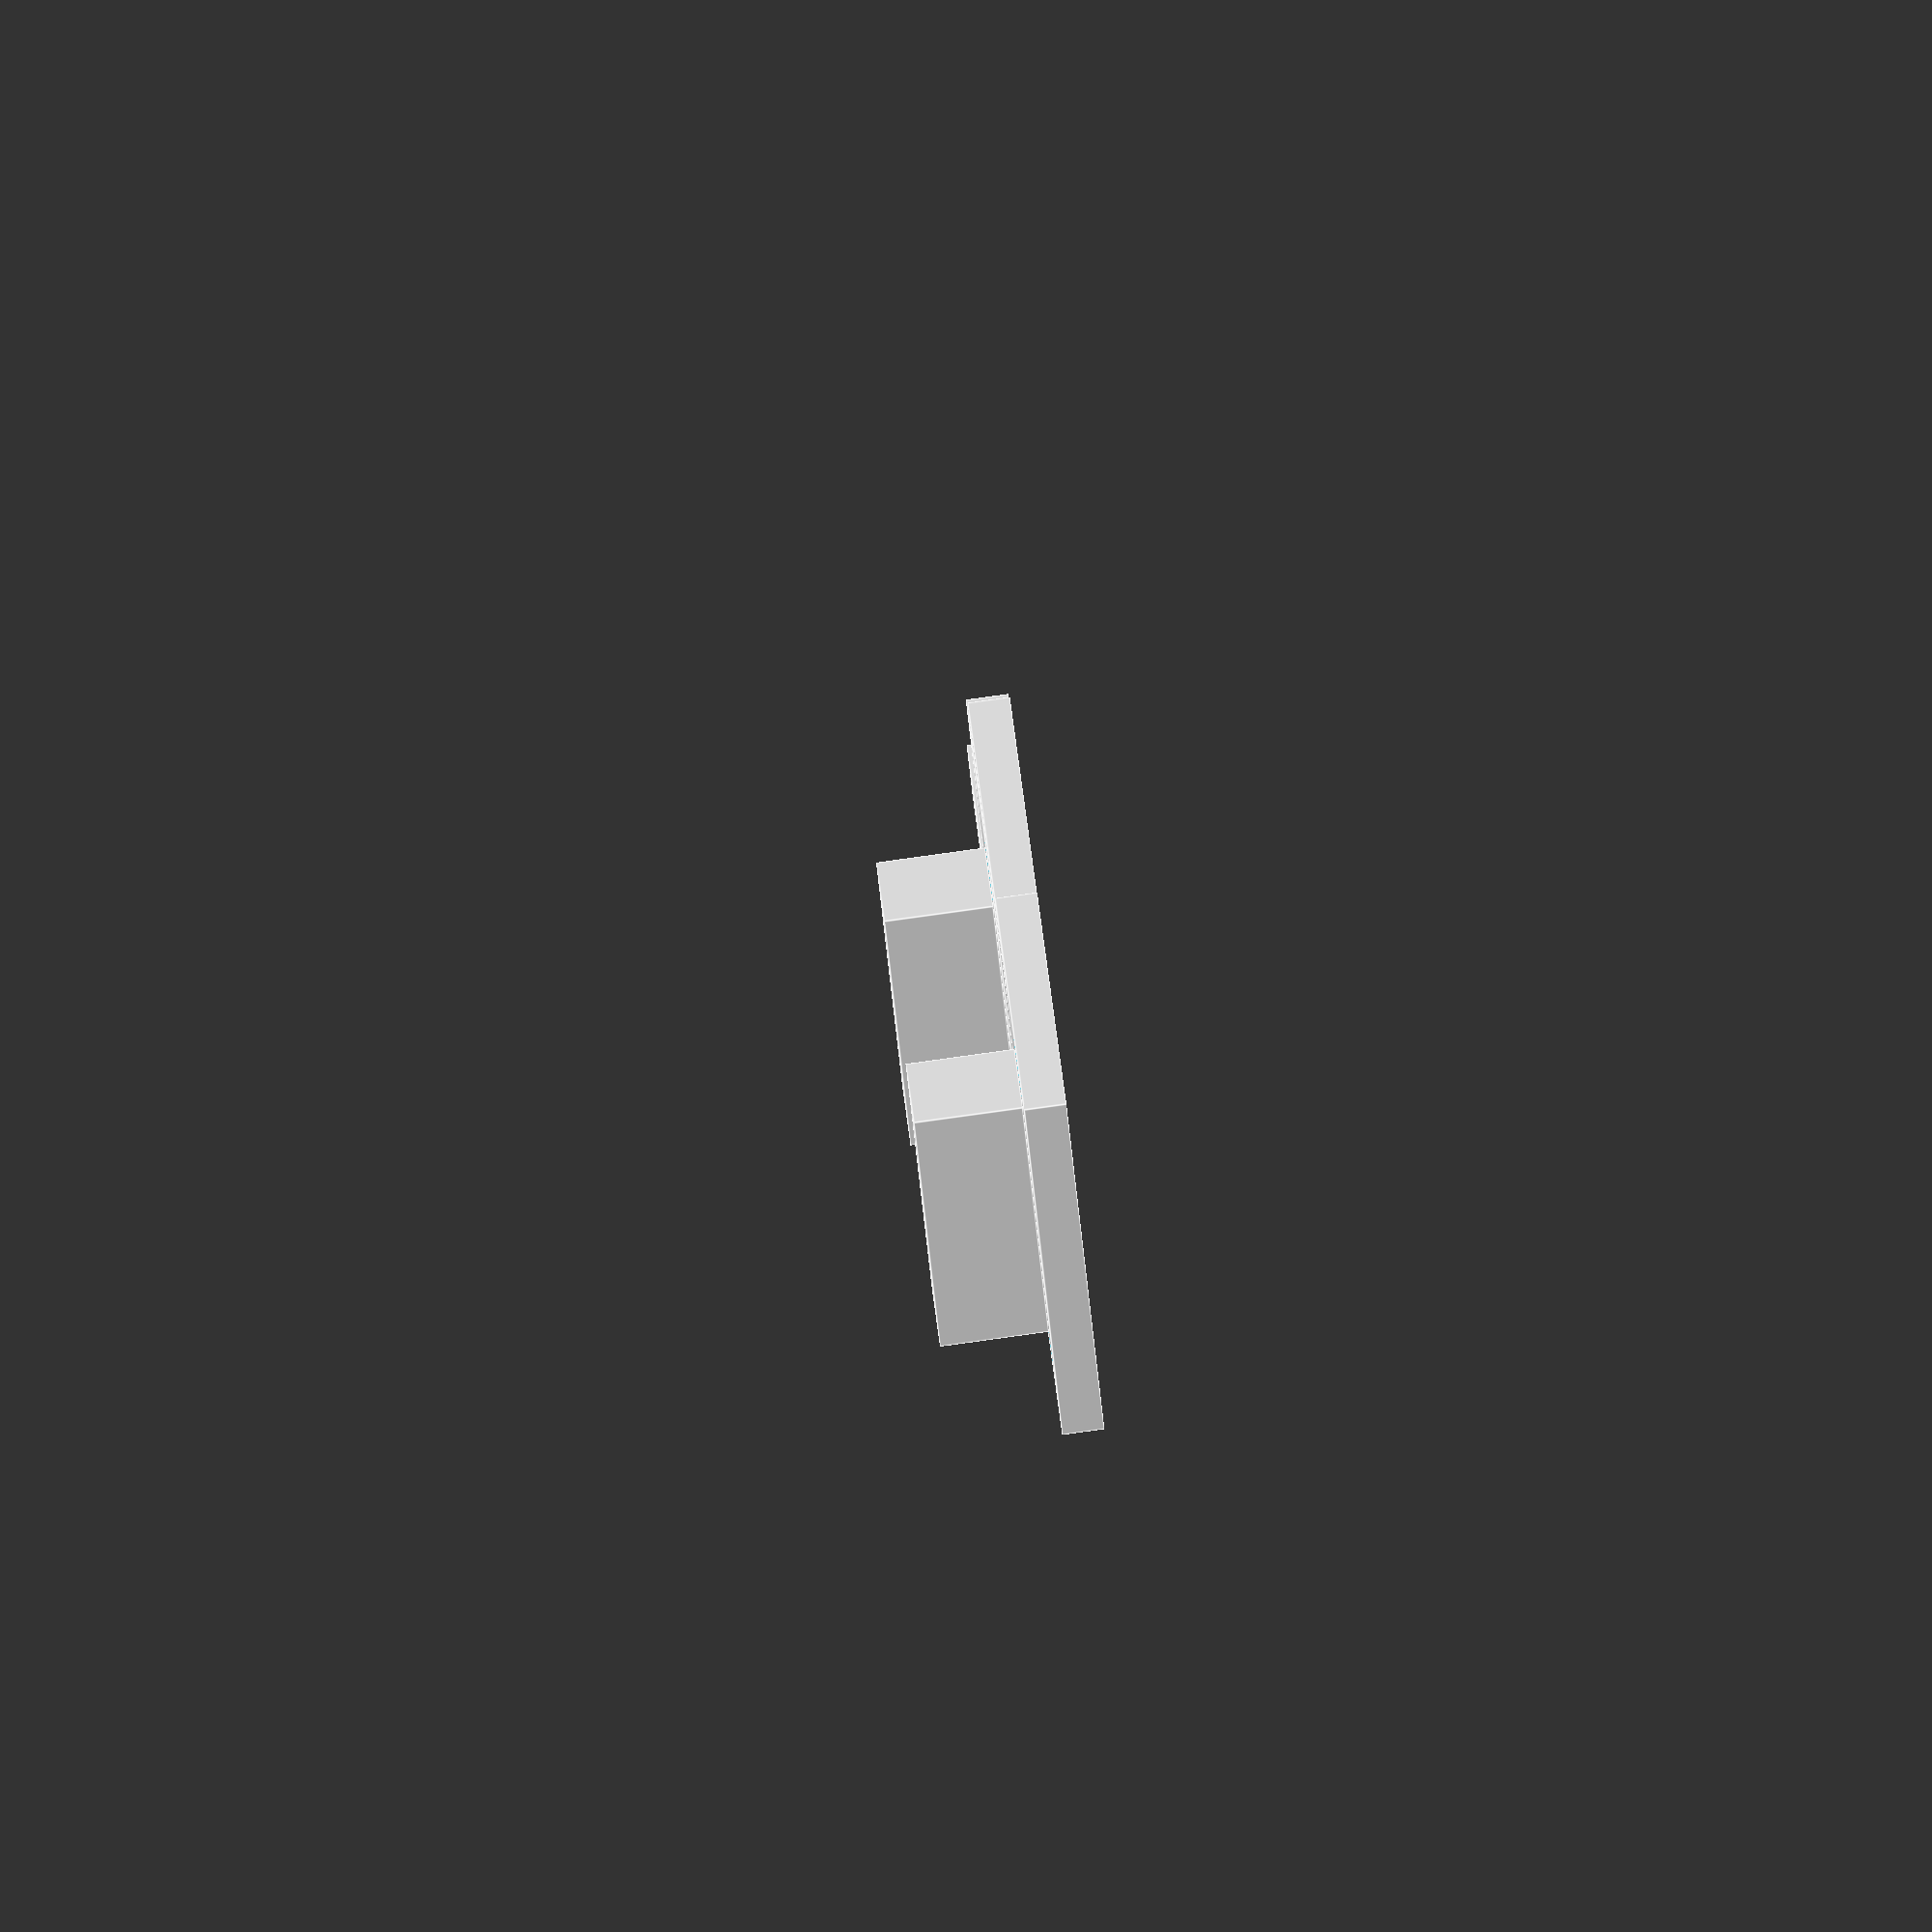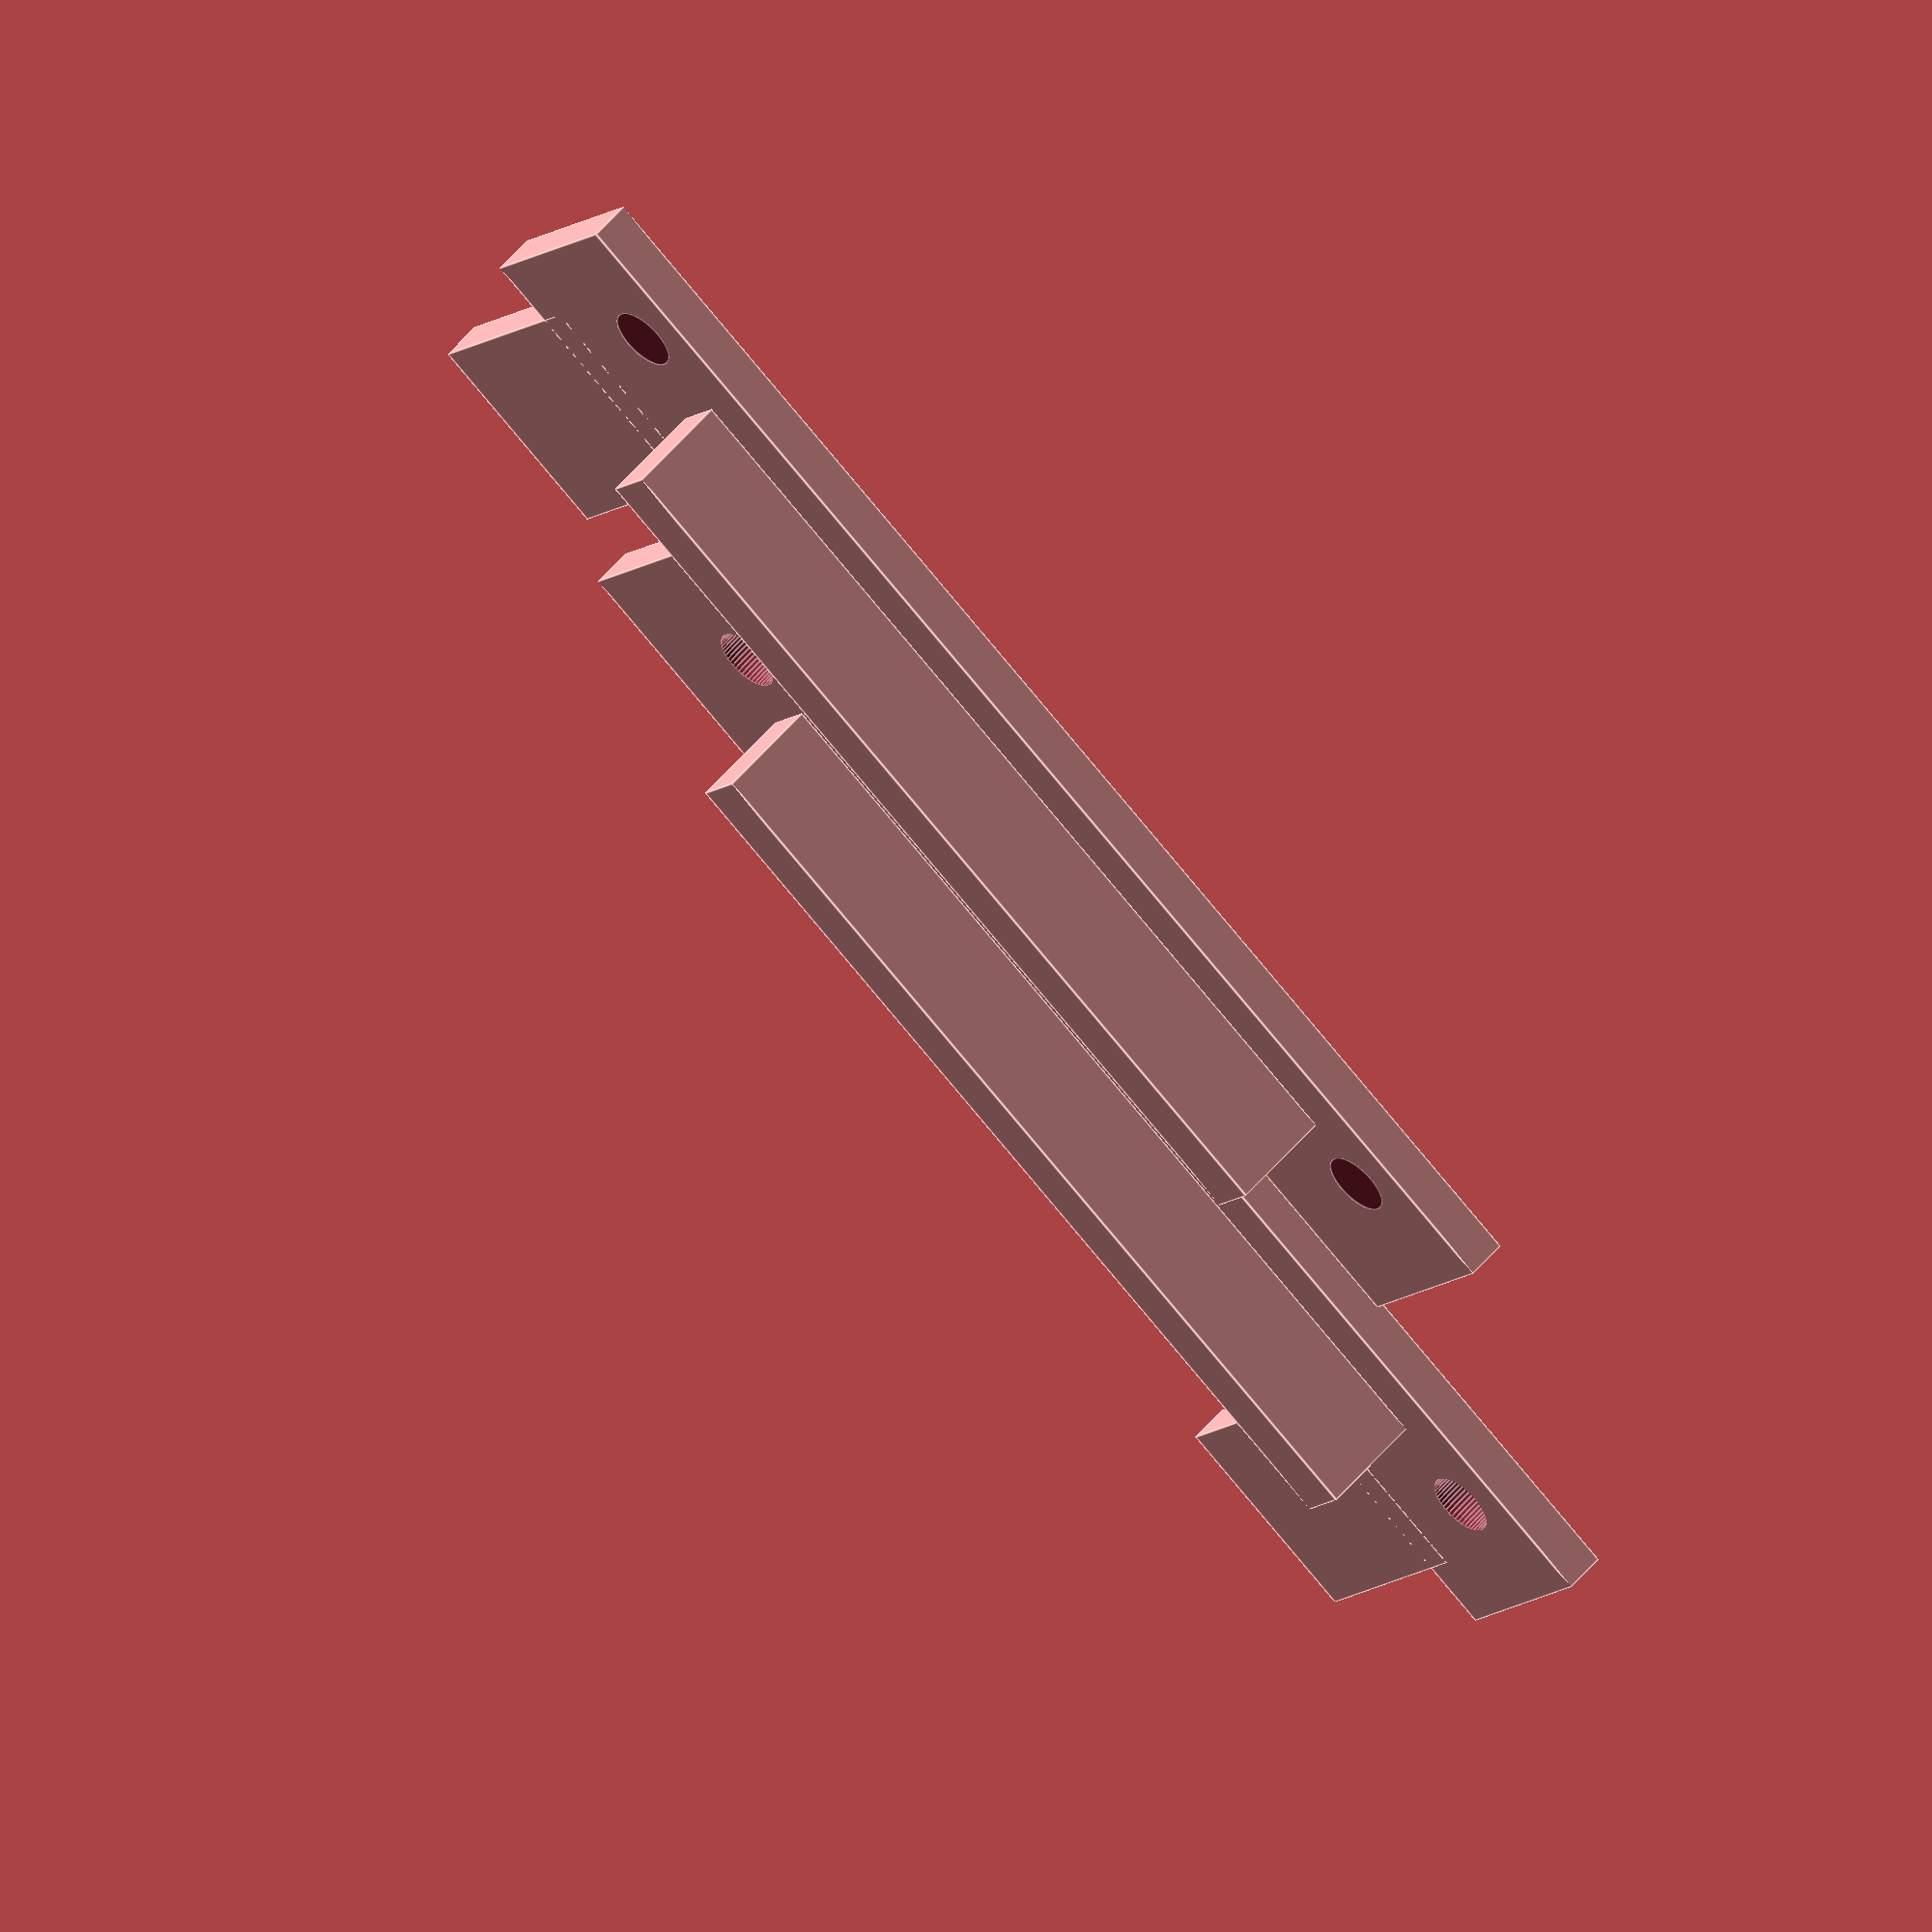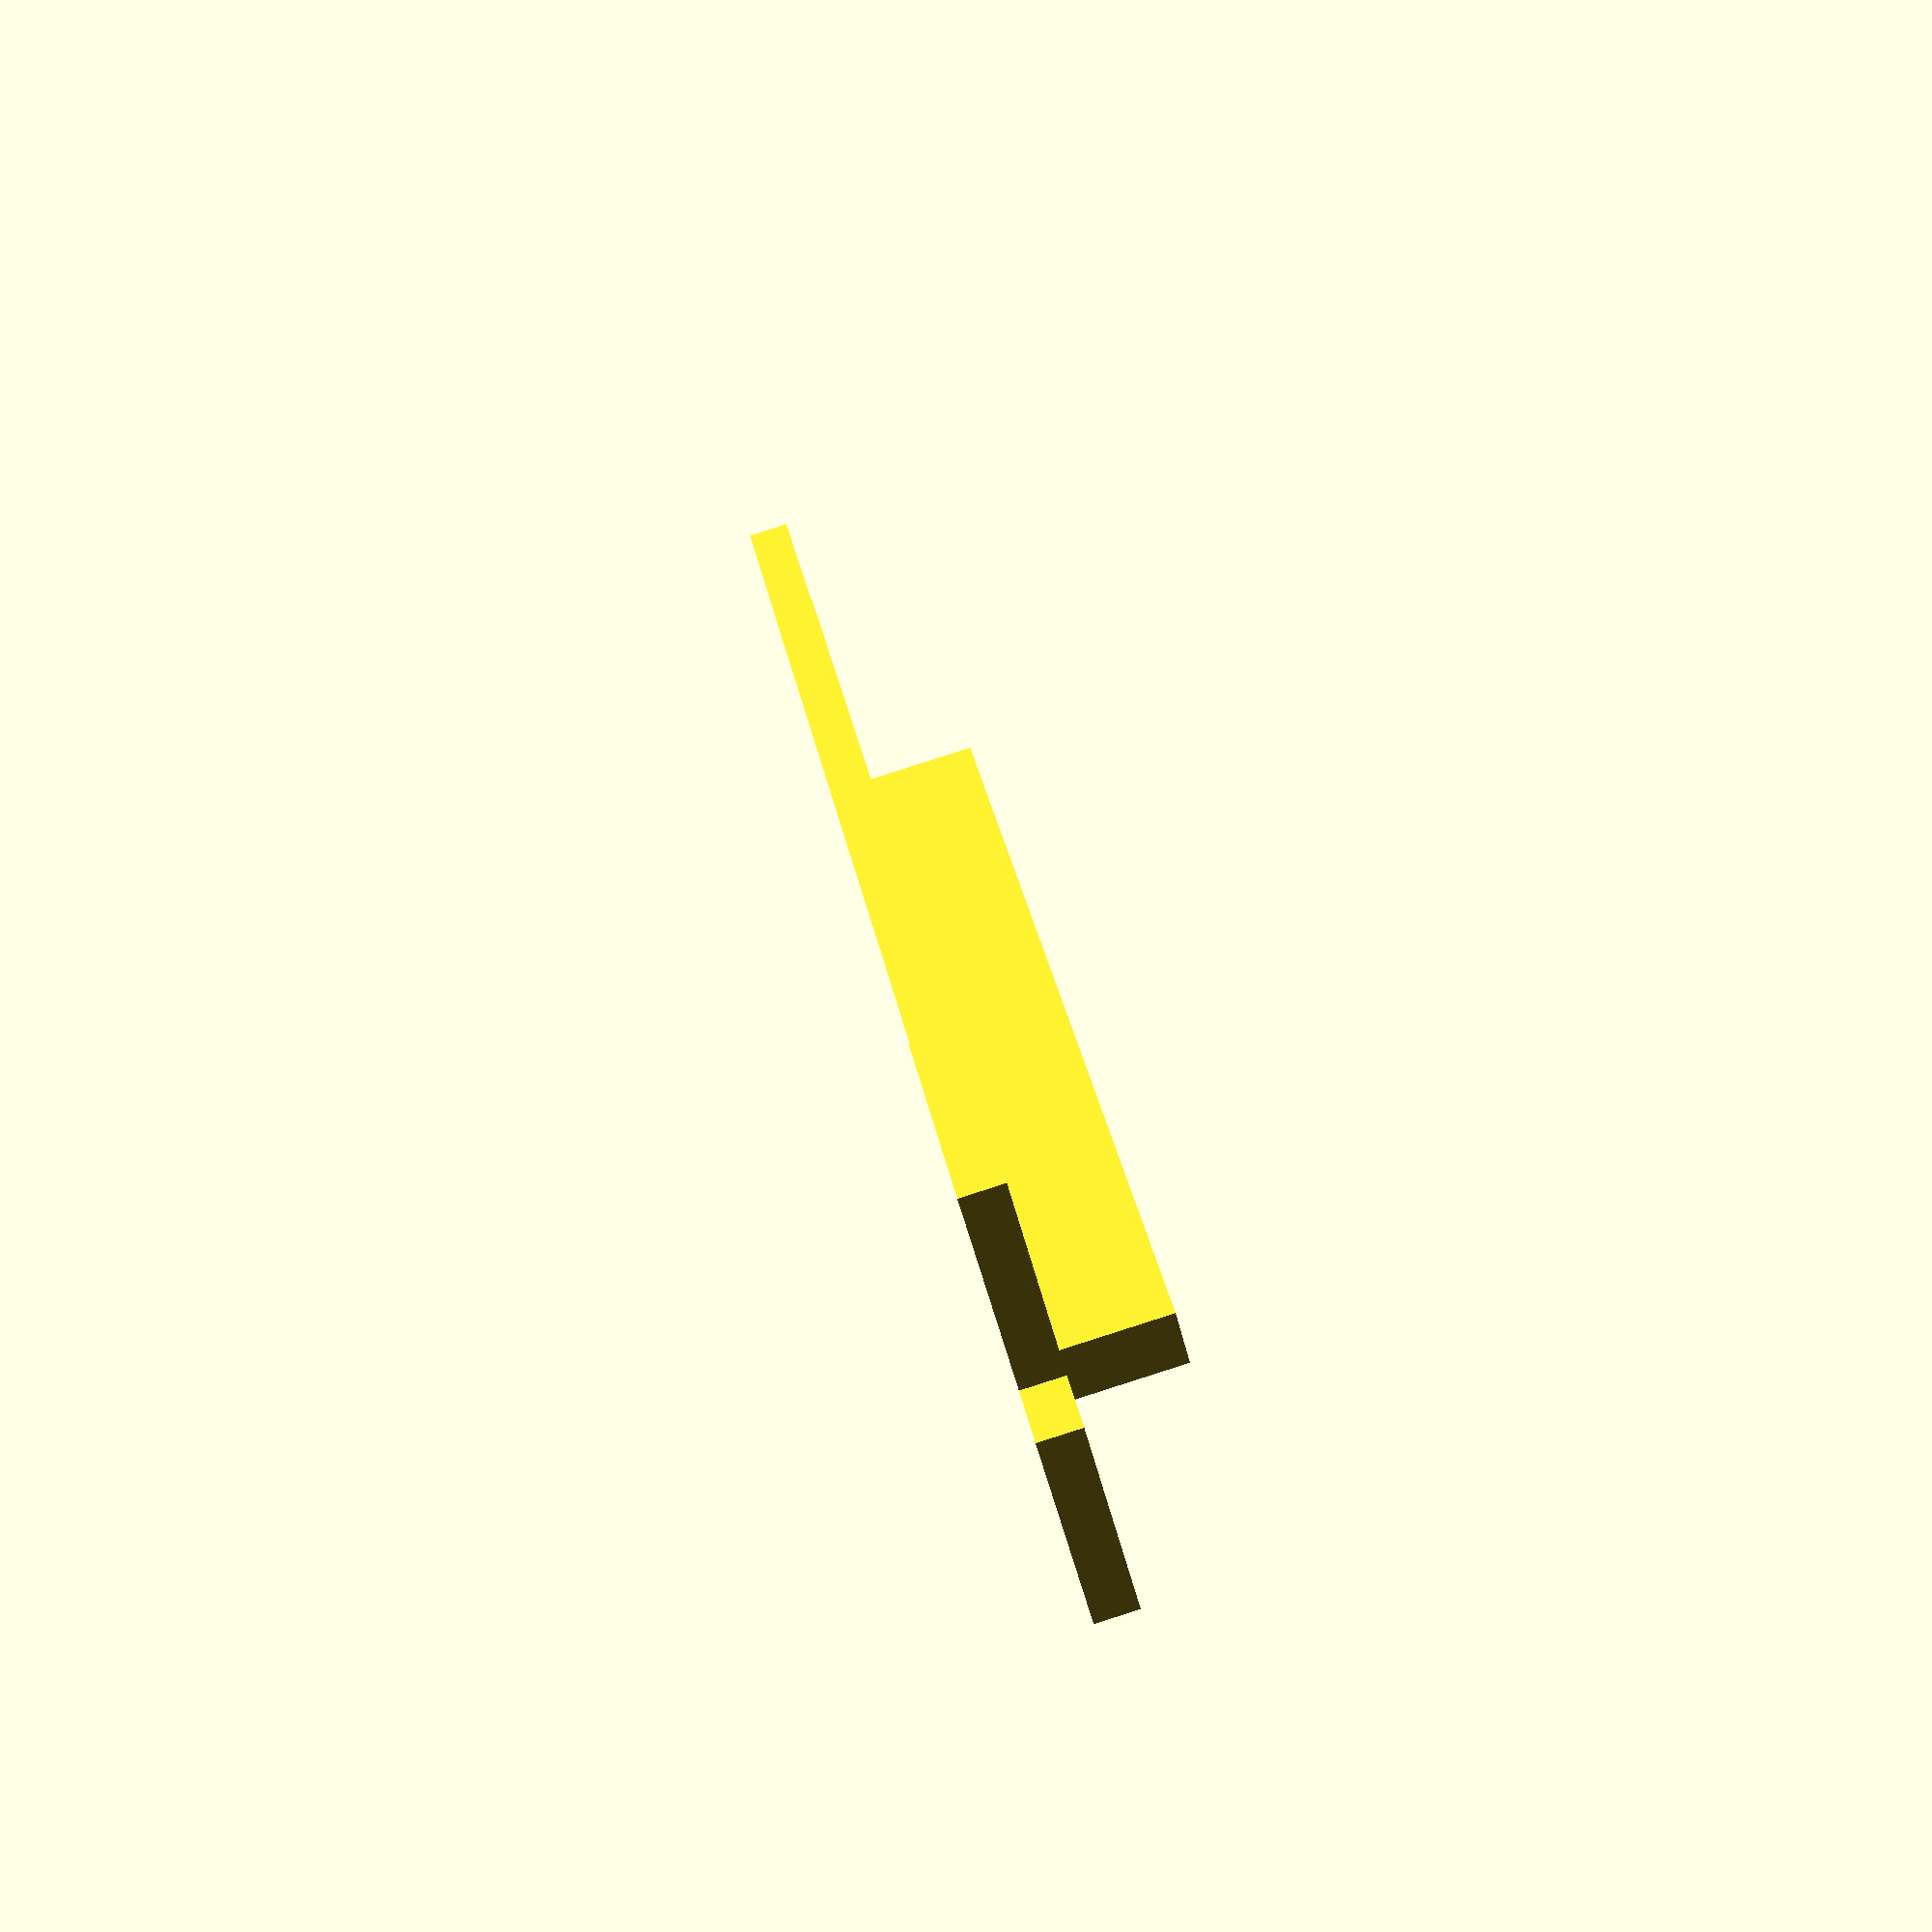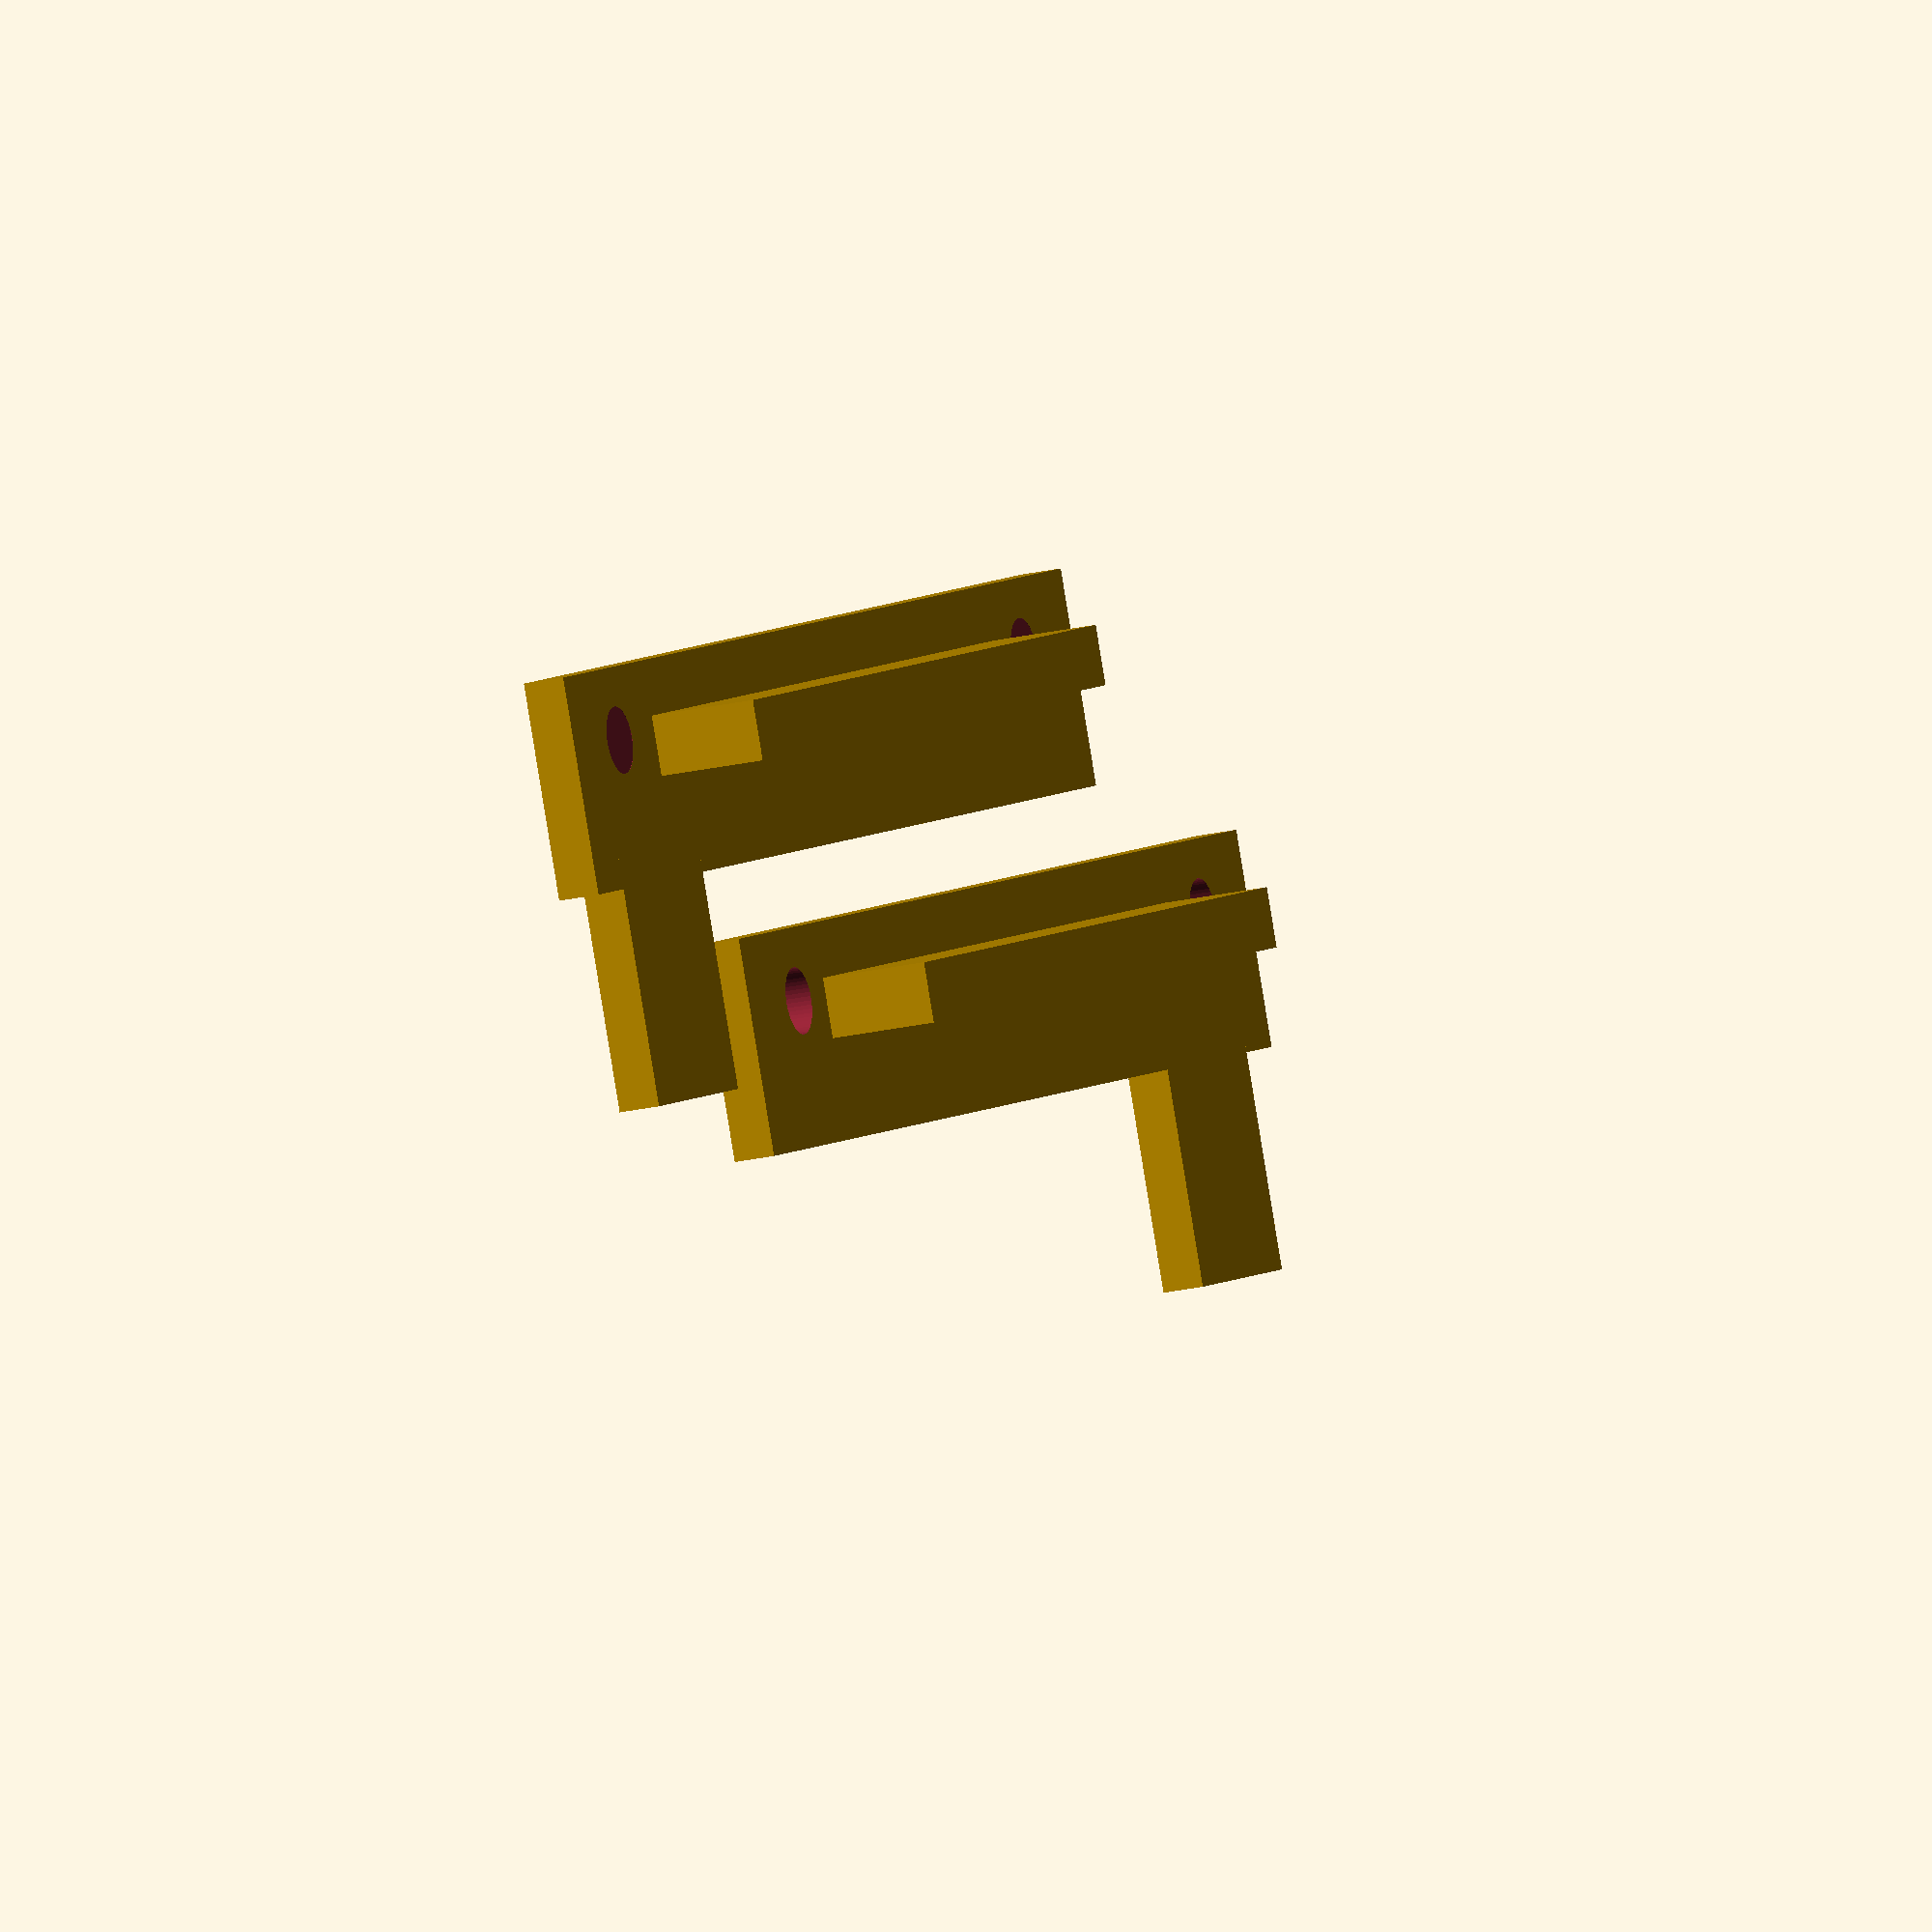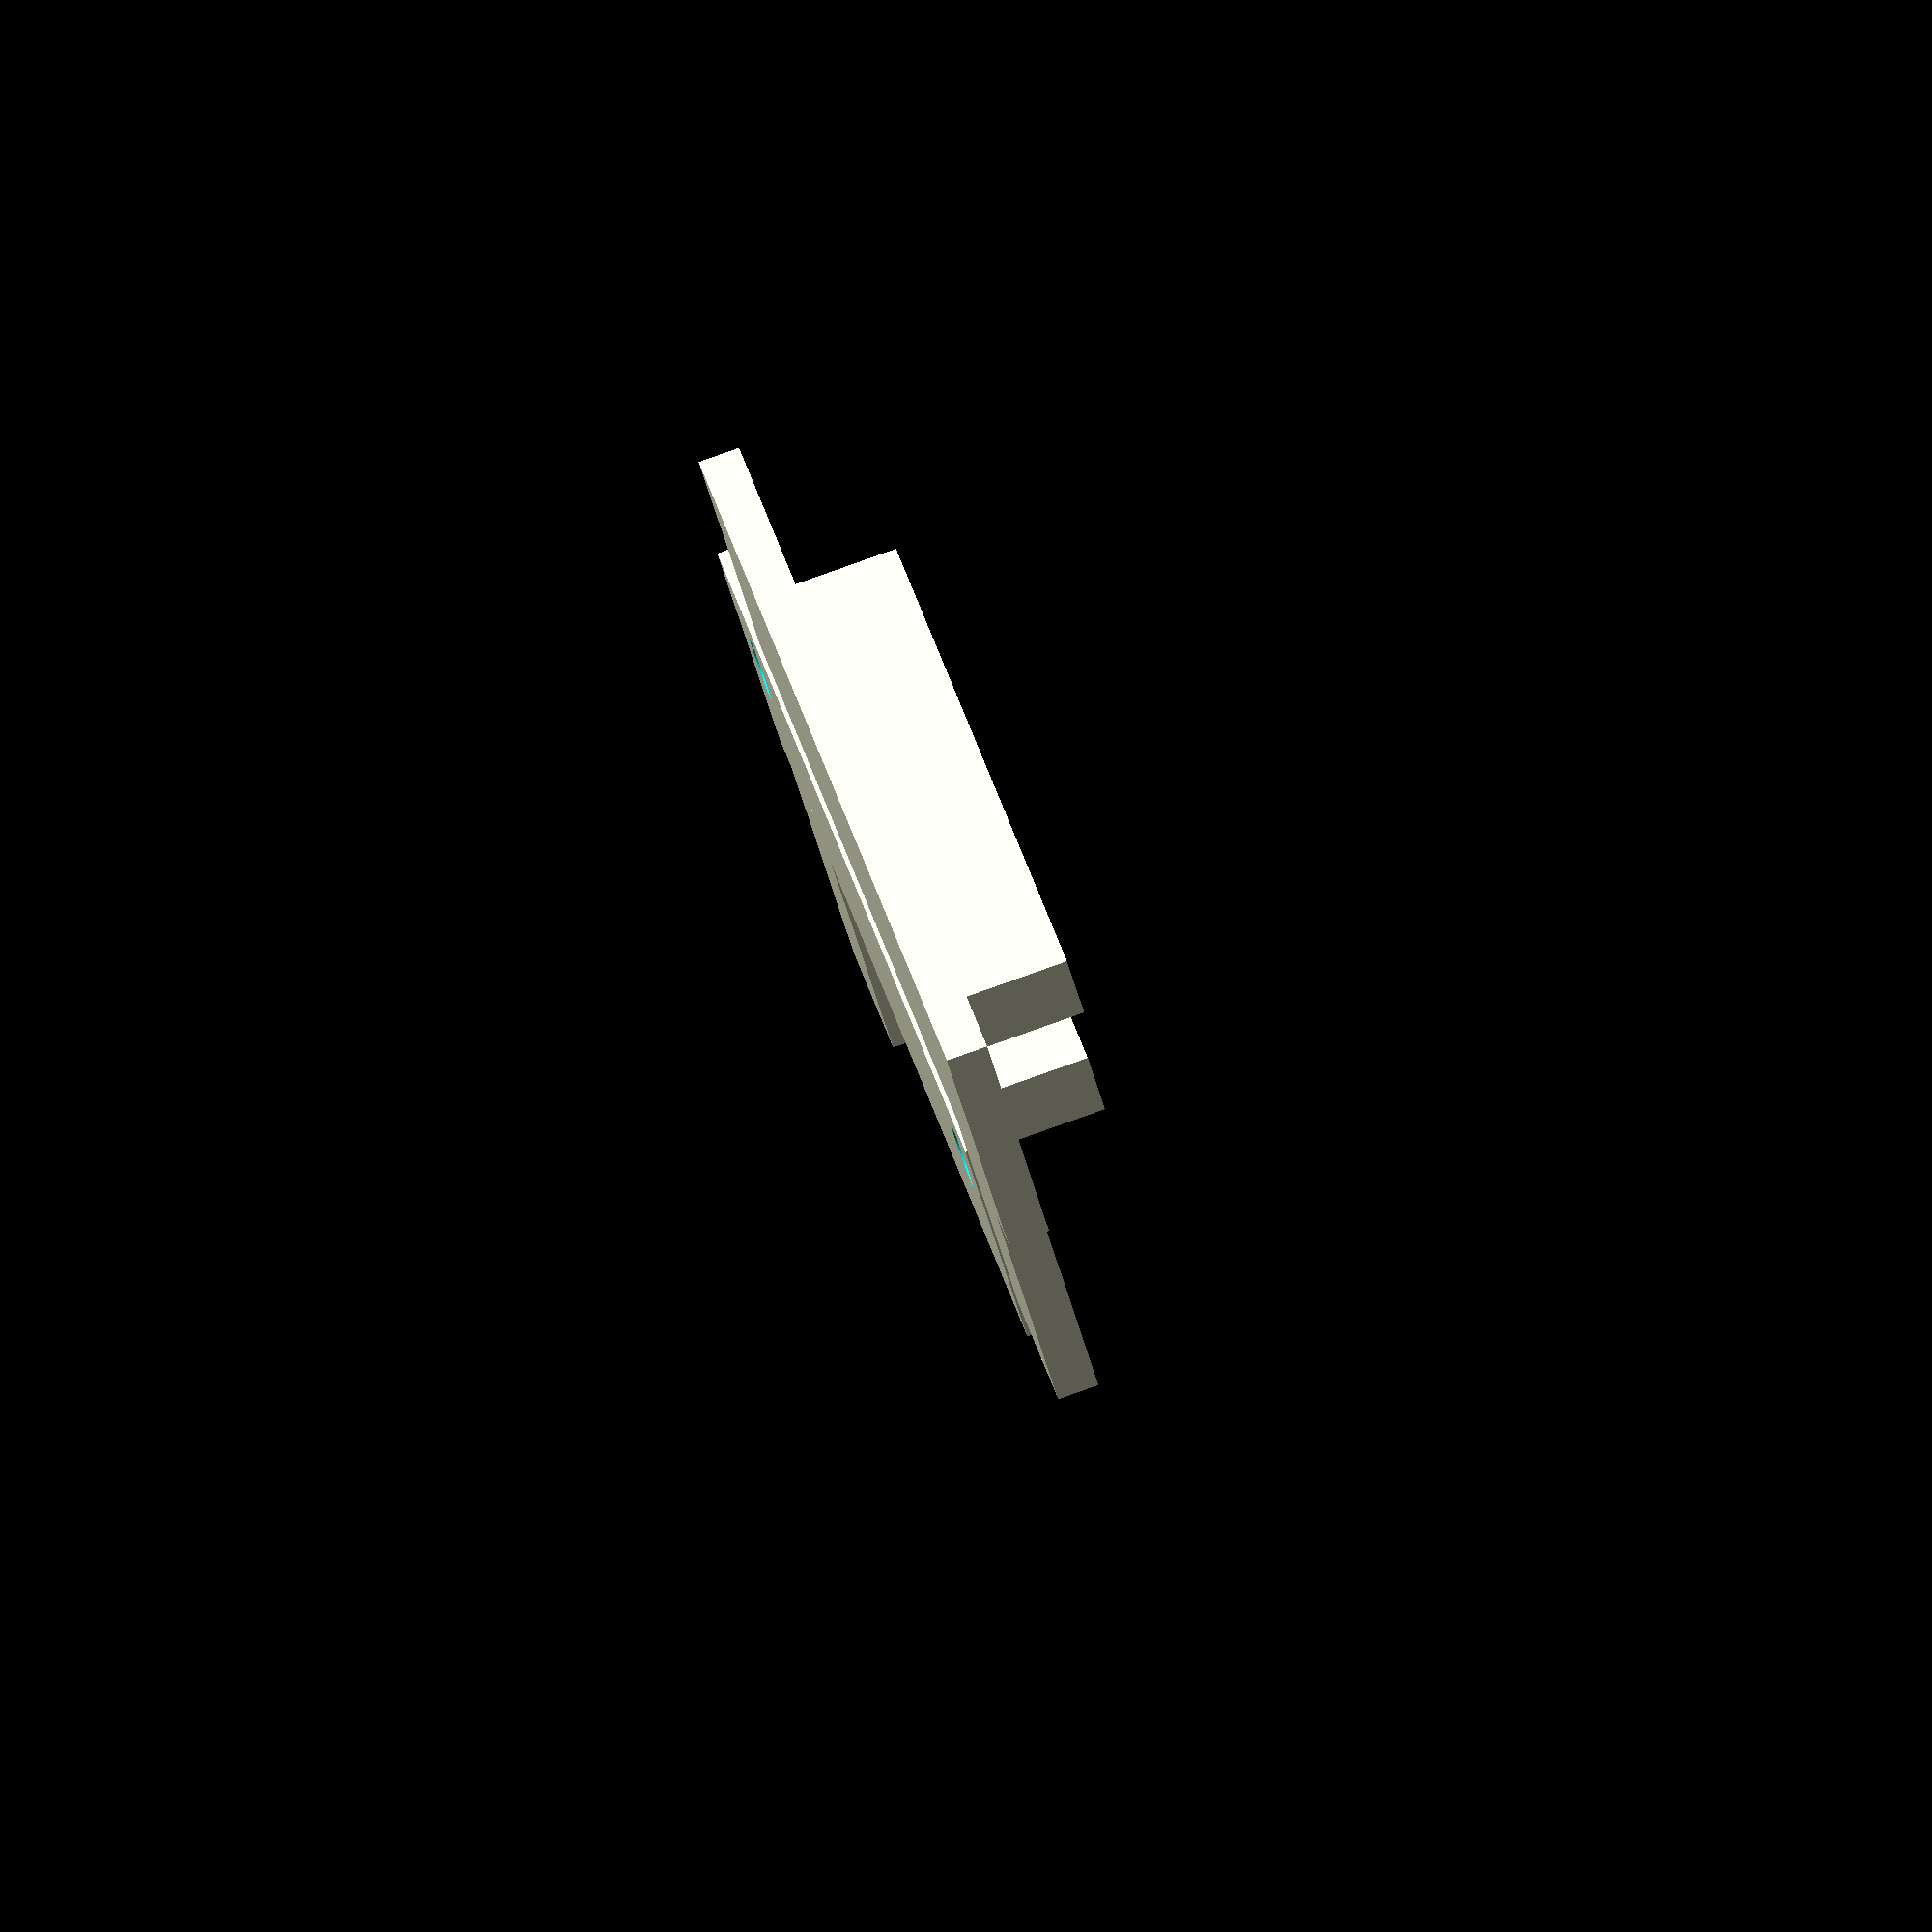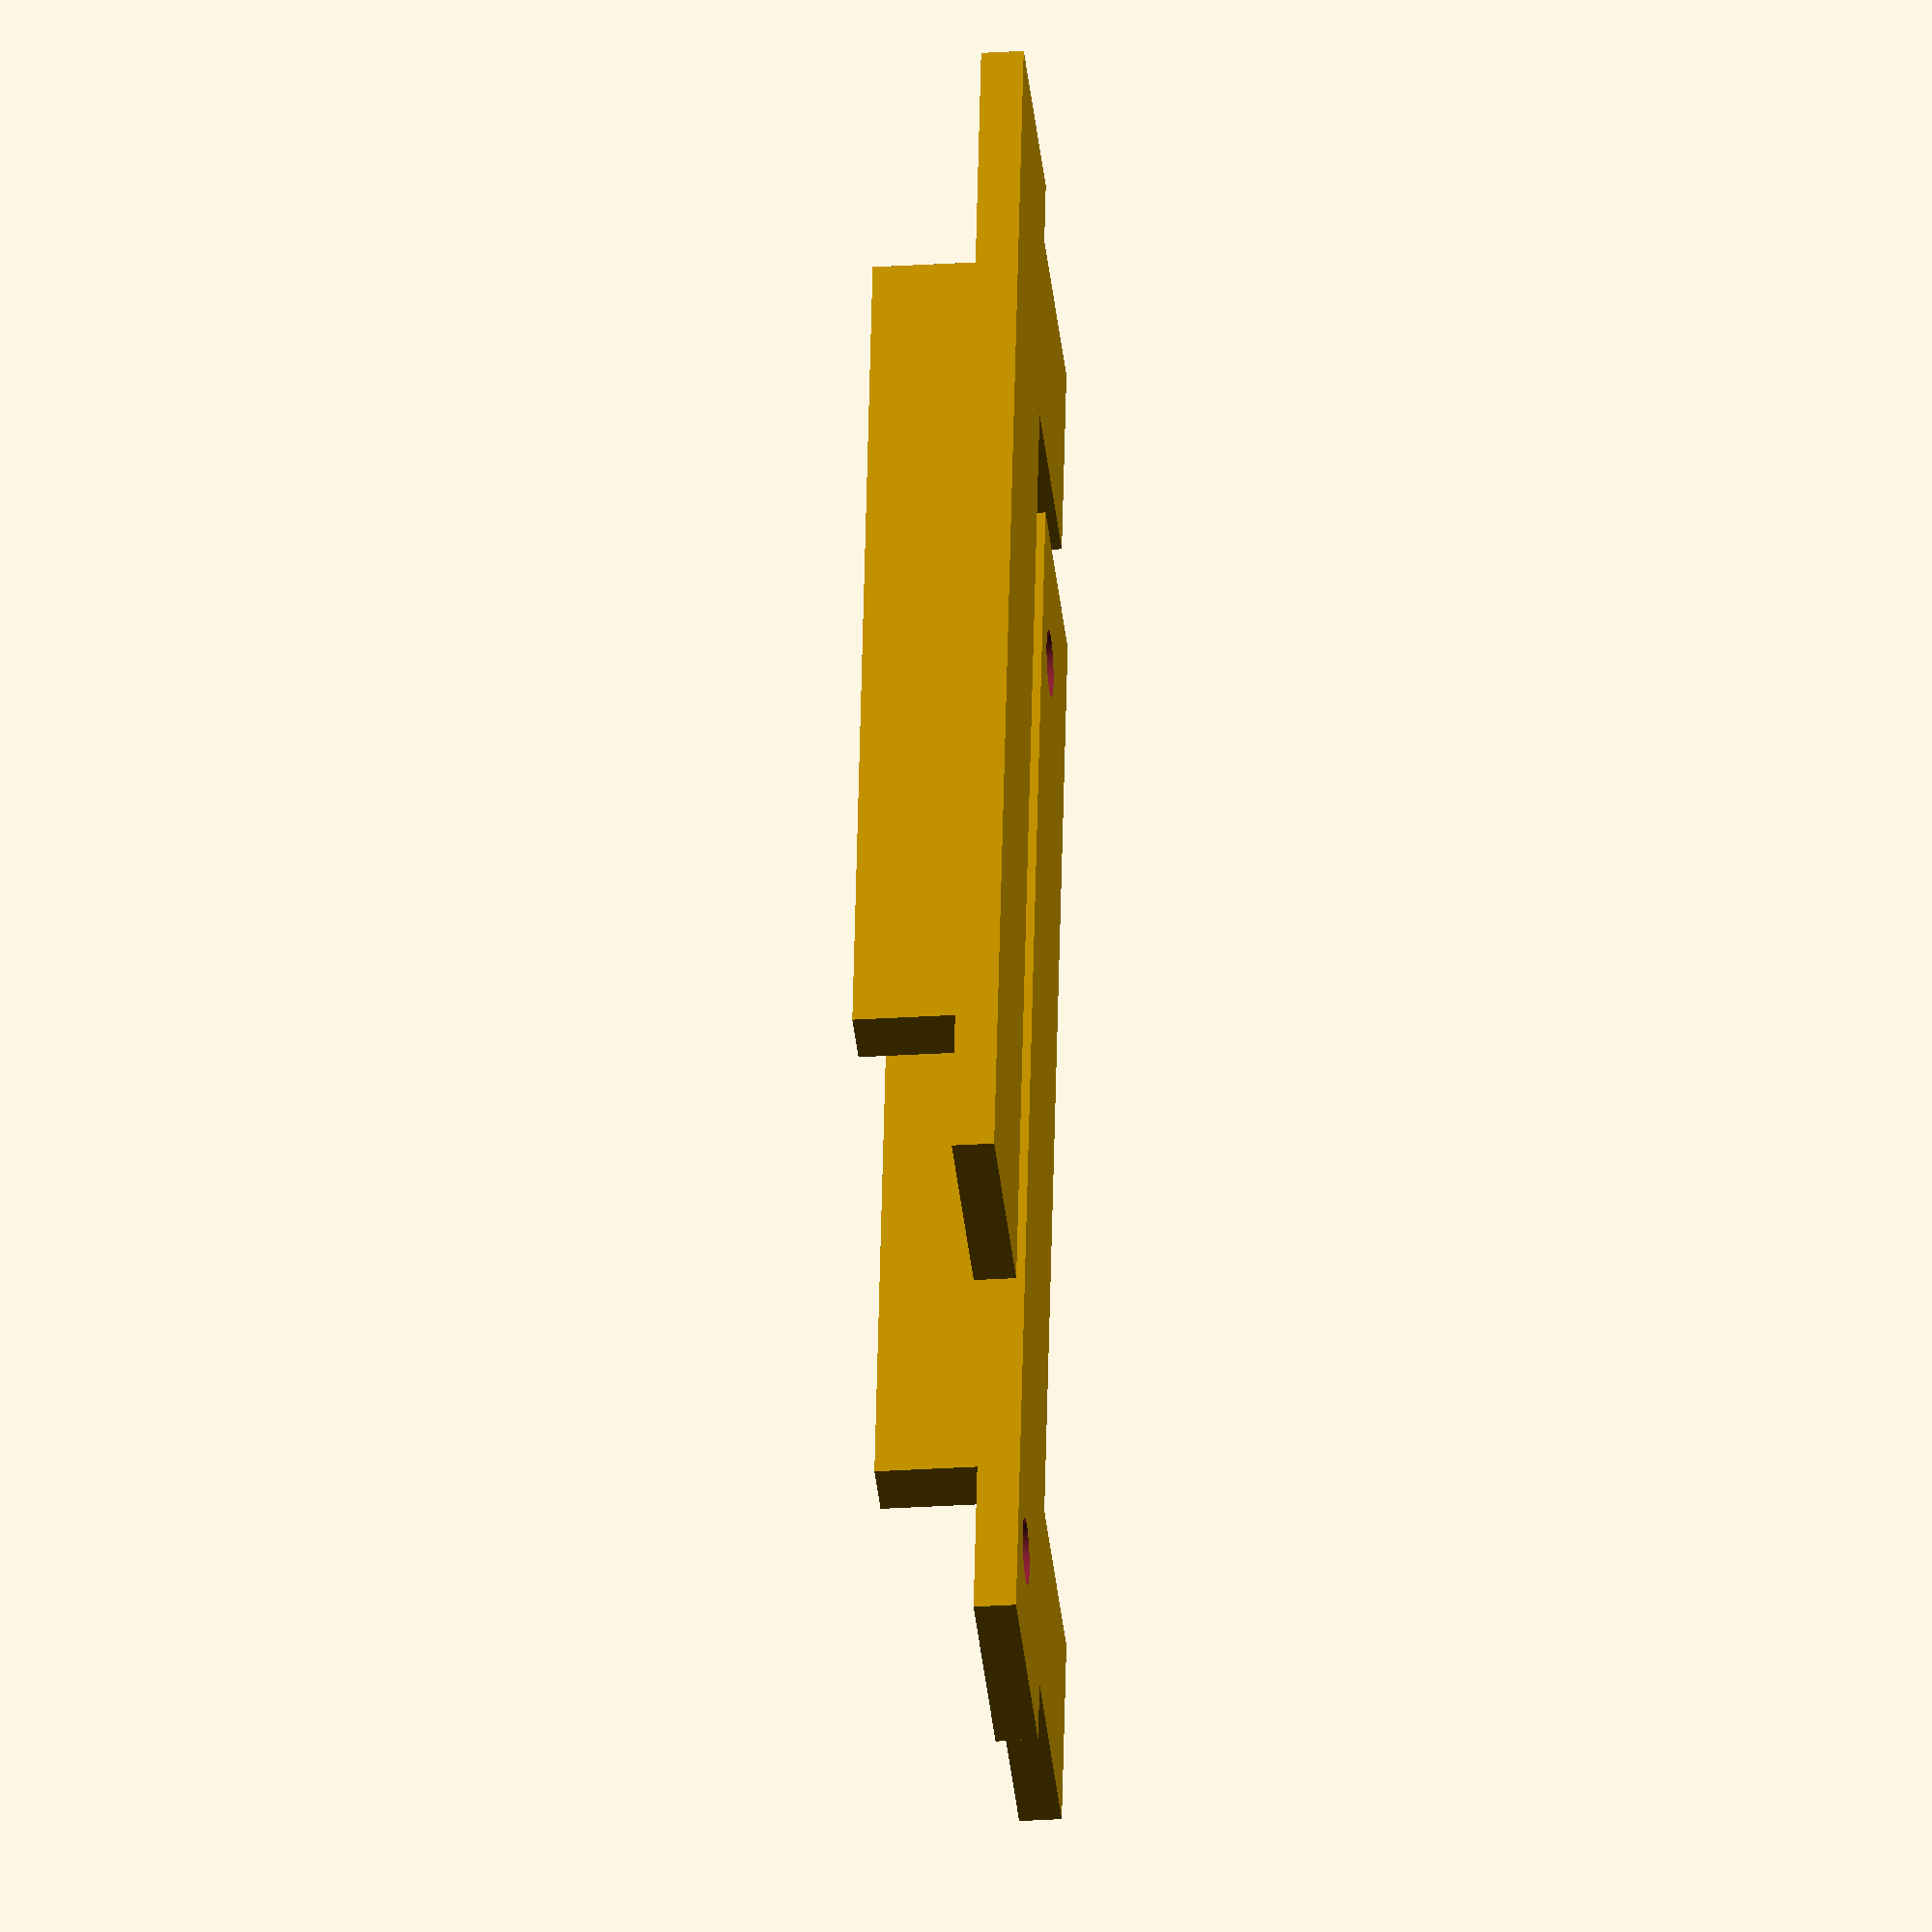
<openscad>
/* Washers for holding board edges
 * File: cap_strip.scad
 * Author: deh
 * Latest edit: 201701292040
*/

$fn = 50;

screw_dia = 2.78;	// Dia of threads
screw_dia_head = 4.8;	// Dia of screw (pan) head
strip_thick = 1.75;
strip_width = 9;
strip_space = 46;	// Spacing between mounting holes
strip_1stofs= 5.5;	// 1st hole offset
strip_postwid= 5.1;	// Post width
strip_length= strip_space + strip_1stofs + strip_postwid;
stiff_len = 39;
stiff_wid = 4.5;
stiff_thick = 2.5;

module strip()
{
   difference()
   {
      union()
      {
         cube([strip_width, strip_length, strip_thick], false);
         translate([4.2,
                   strip_1stofs + strip_postwid/2 + 0.5,
                   0])
           rotate([0,90,0])
             cube([stiff_wid,stiff_len,stiff_thick], false);
         translate([ -9, 
                     strip_space + strip_1stofs  - strip_postwid/2 - 4.2,
                     0])
             cube([10.5, strip_width, strip_thick], false);
      }

      union()
      {
         translate([6.0, strip_1stofs, -0.01])
           cylinder(d = screw_dia, h = strip_thick + .02, center=false);
         translate([6.0, strip_space + strip_1stofs, -0.01])
           cylinder(d = screw_dia, h = strip_thick + .02, center=false);
      }
   }


}


module strip2()
{
   difference()
   {
      union()
      {
         translate([0,0,-strip_thick])
            cube([strip_width, strip_length, strip_thick], false);

         translate([4.2,
                   strip_1stofs + strip_postwid/2 + 0.5,
                   stiff_wid])
           rotate([0,90,0])
             cube([stiff_wid,stiff_len,stiff_thick], false);

         translate([ -9, 
                     strip_space + strip_1stofs  - strip_postwid/2 - 4.2,
                     -strip_thick])
             cube([10.5, strip_width, strip_thick], false);
      }

      union()
      {
         translate([6.0, strip_1stofs, -0.01])
           cylinder(d = screw_dia, h = strip_thick + .02, center=false);
         translate([6.0, strip_space + strip_1stofs, -0.01])
           cylinder(d = screw_dia, h = strip_thick + .02, center=false);
      }
   }


}

module strips()
{
   translate([10,0,0])
     rotate([0,180,0])strip();
   translate([-2,42,0])
     rotate([0,0,180])strip2();
}

strips();

</openscad>
<views>
elev=272.0 azim=168.3 roll=82.2 proj=o view=edges
elev=303.6 azim=124.6 roll=39.6 proj=o view=edges
elev=92.5 azim=141.2 roll=287.7 proj=p view=wireframe
elev=21.1 azim=65.9 roll=293.2 proj=o view=solid
elev=94.9 azim=327.5 roll=289.5 proj=o view=wireframe
elev=205.9 azim=348.0 roll=84.1 proj=o view=solid
</views>
